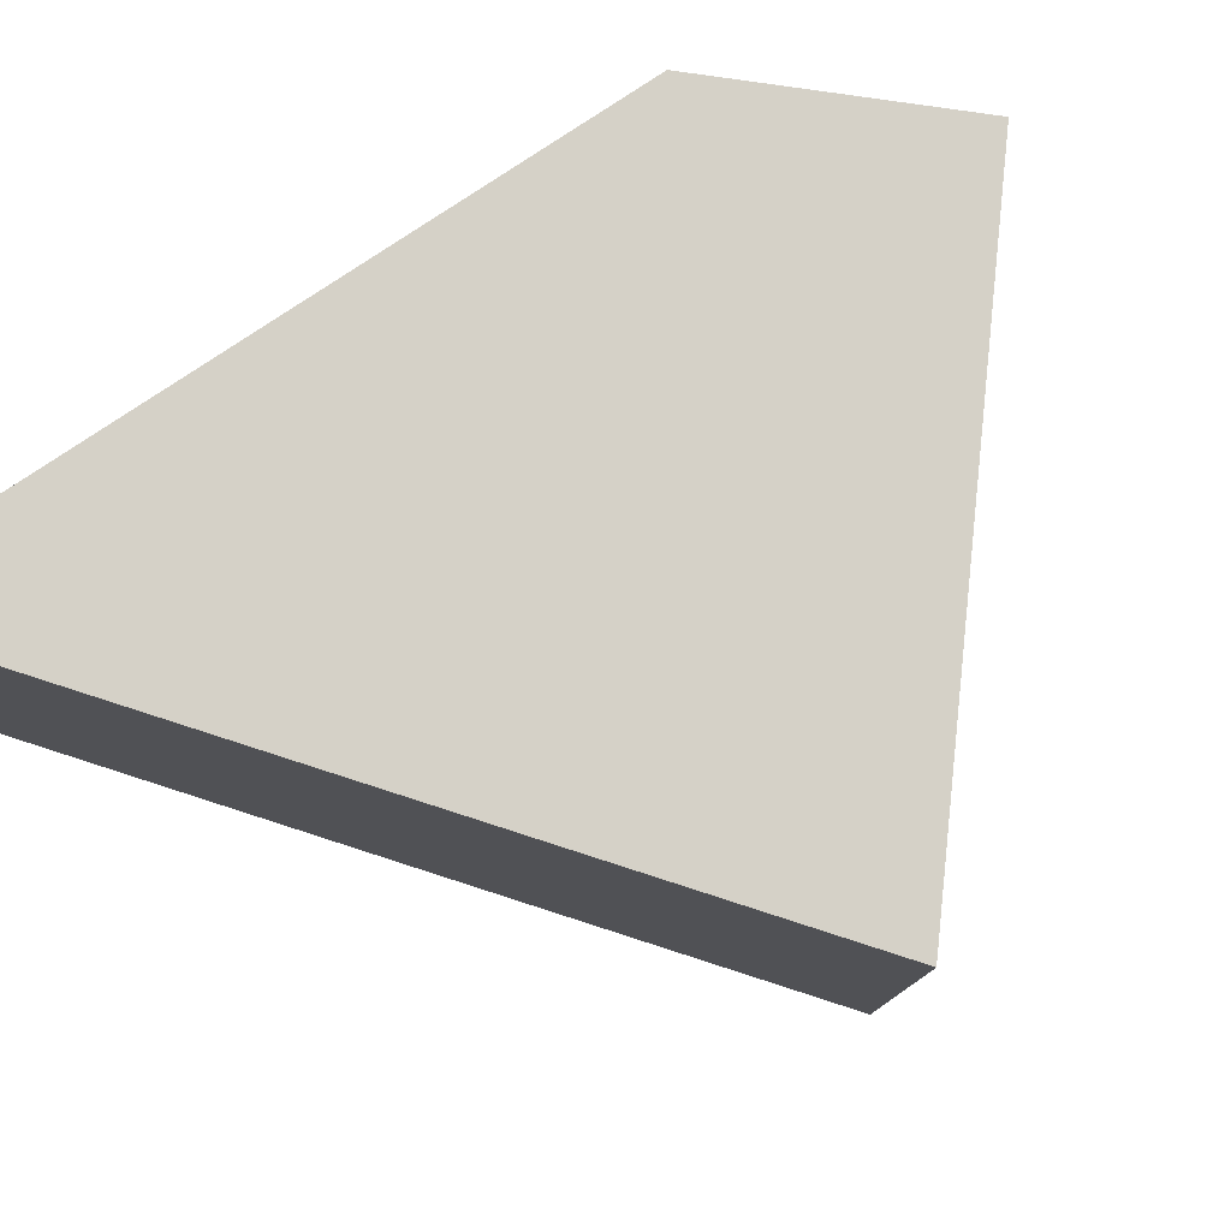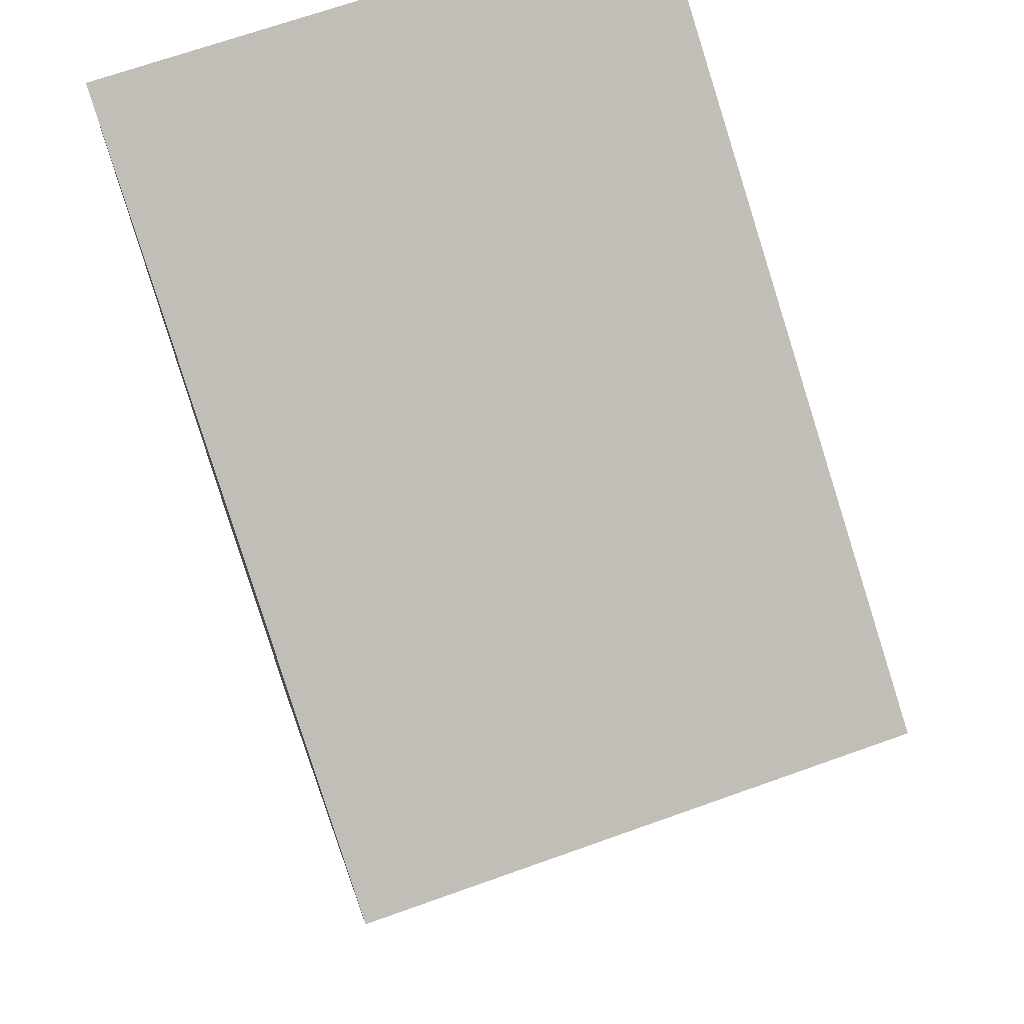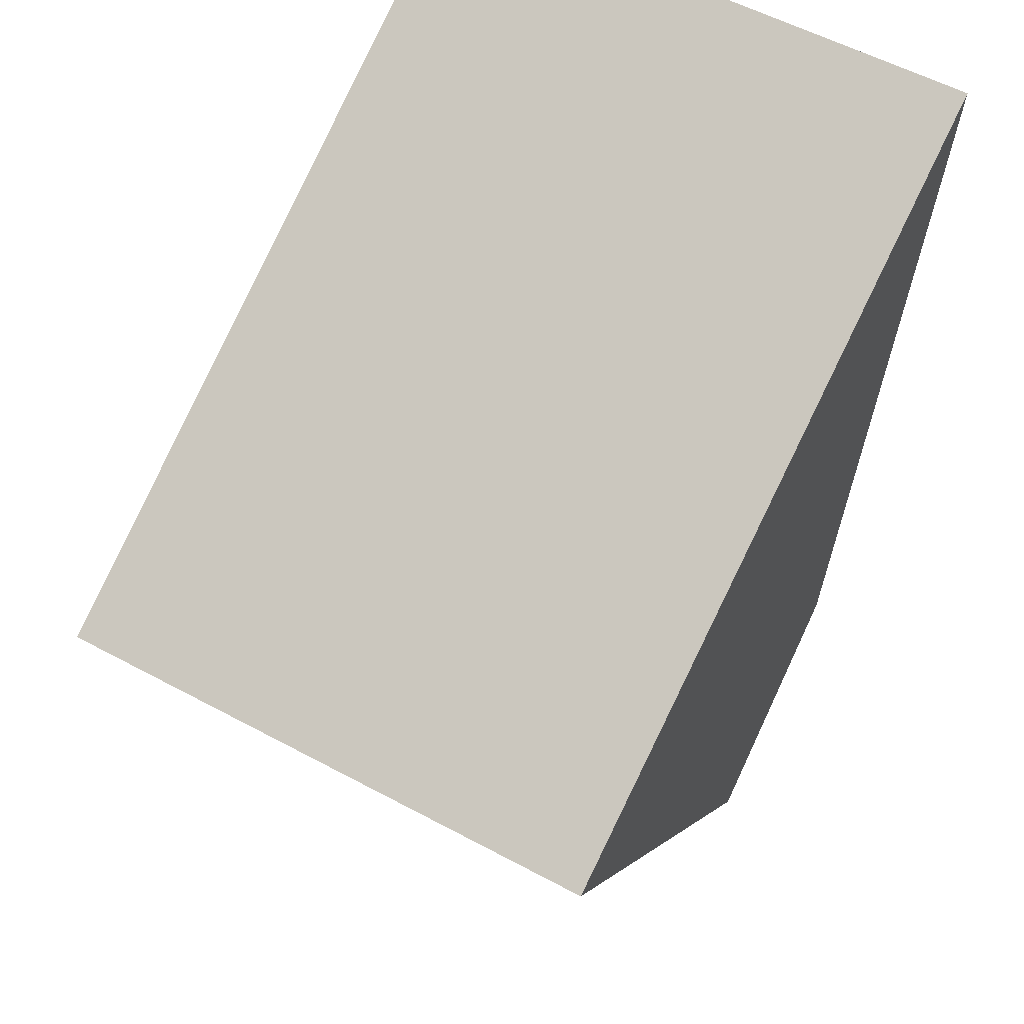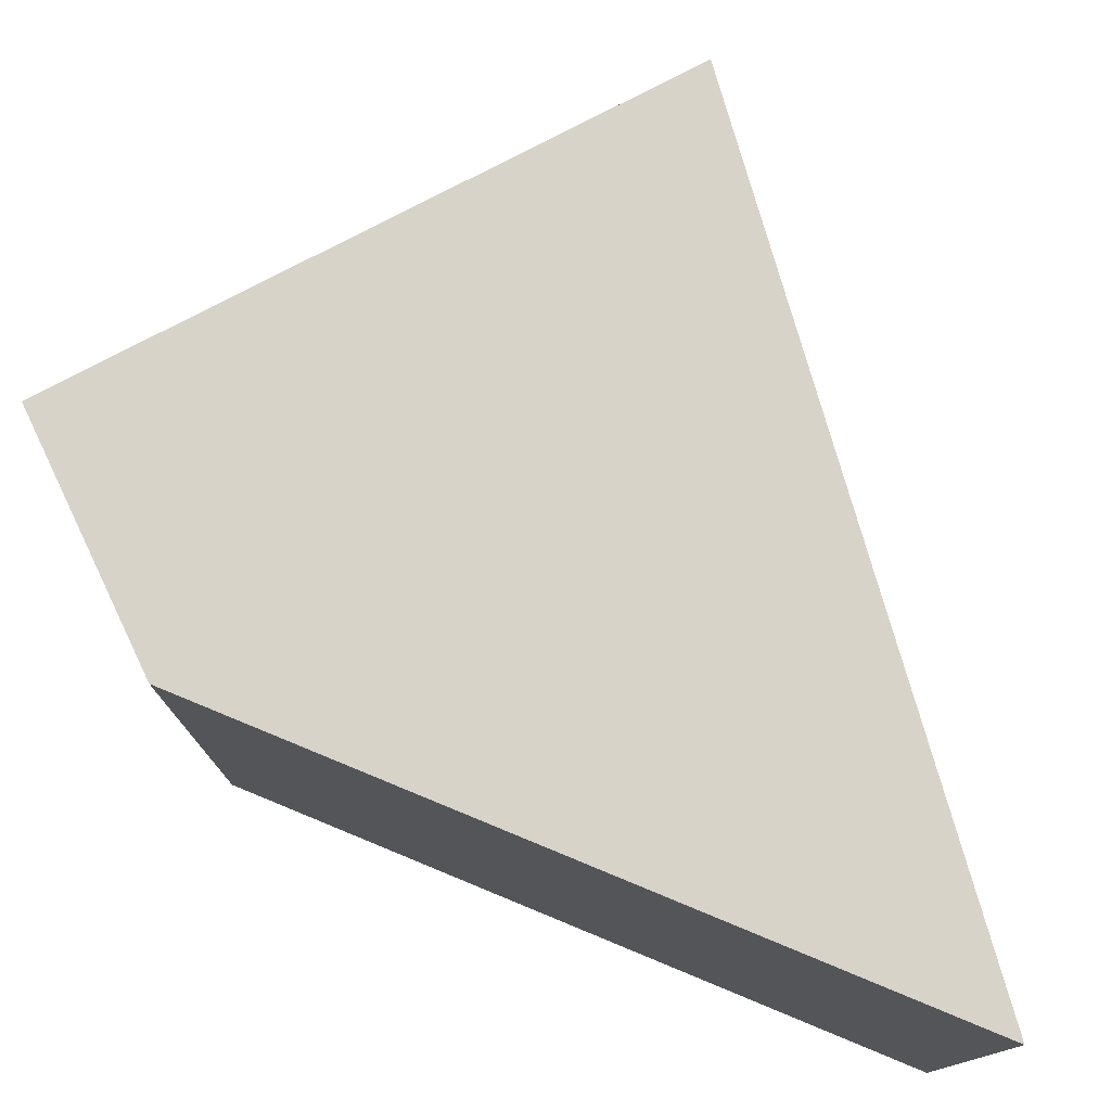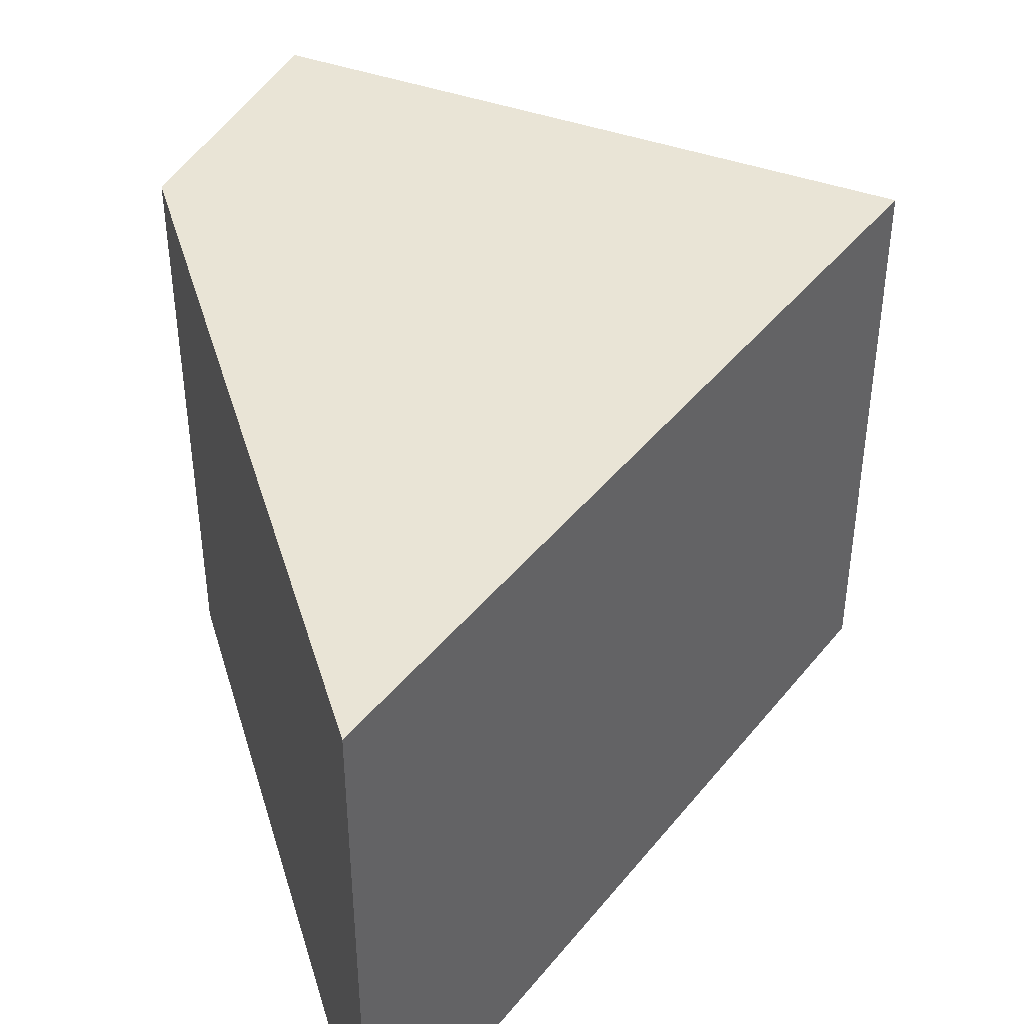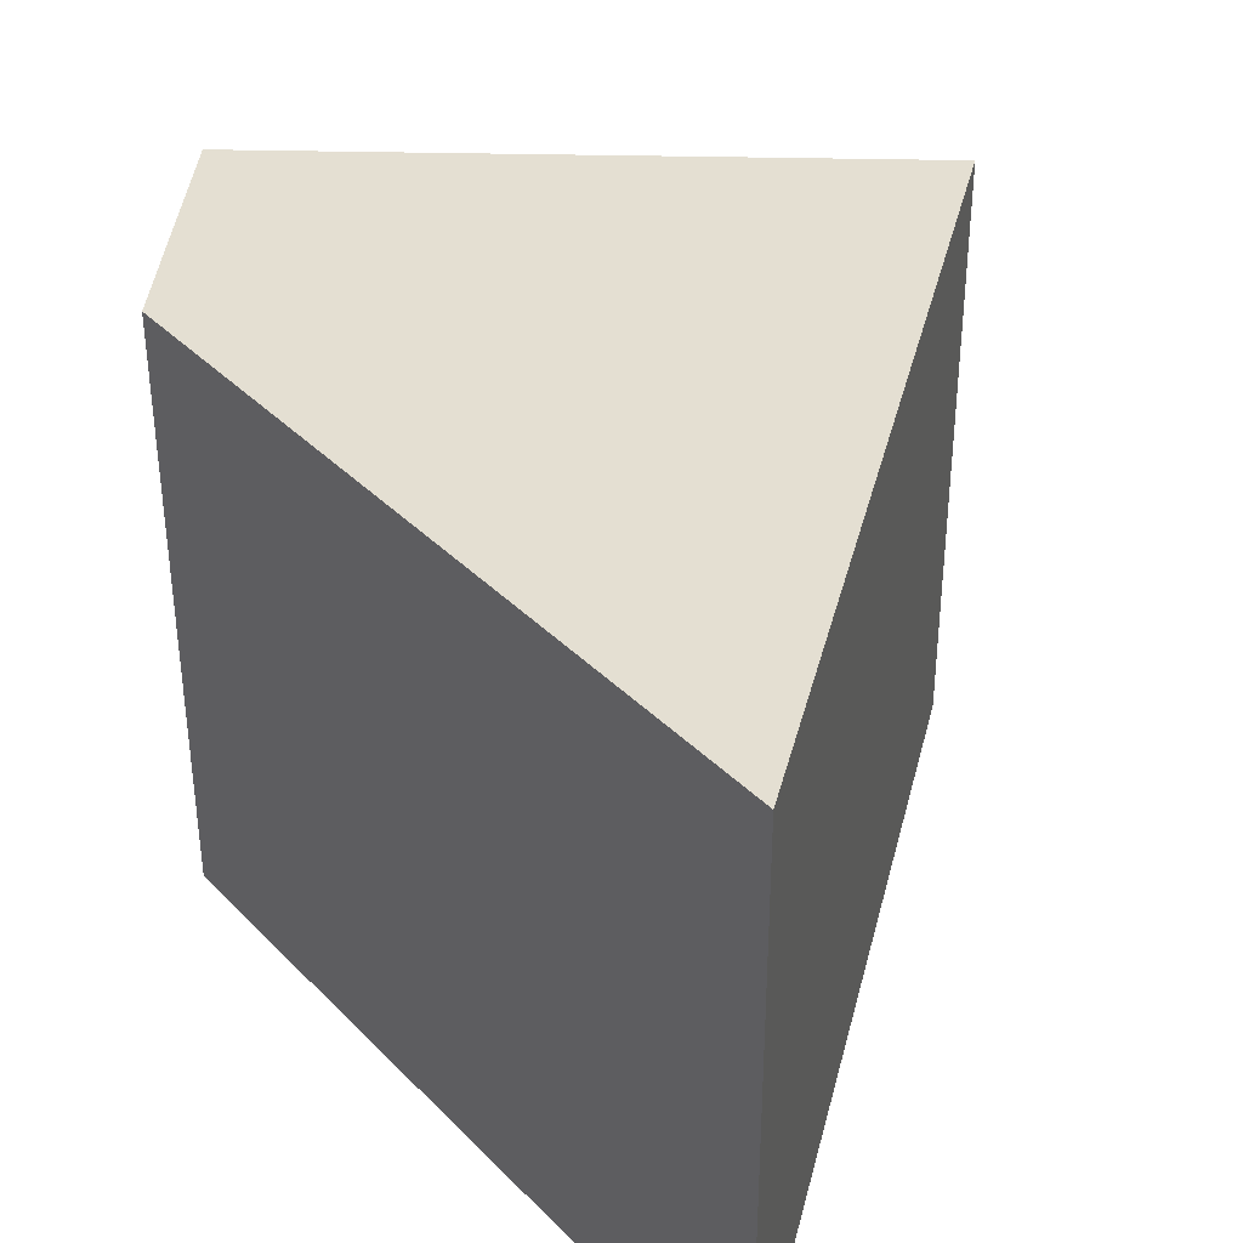
<metadata>
{"format":"obj","ext":"obj","renderer":"f3d","projection":"perspective","resolution":1024,"background":"white","views":[{"elev":79.2,"azim":44.3,"up":"+Y"},{"elev":69.2,"azim":70.4,"up":"+Z"},{"elev":56.7,"azim":119.3,"up":"+Z"},{"elev":77.2,"azim":-79.5,"up":"+Y"},{"elev":42.4,"azim":-28.2,"up":"+Y"},{"elev":36.9,"azim":-50.0,"up":"+Y"}]}
</metadata>
<code>
v  7.479 5.652 -3.718
v  1.513 5.652 -7.159
v  0.0001204 5.652 -0.0001789
v  3.576 5.652 -8.659
v  0 0 0
v  3.576 5.302e-16 -8.659
v  7.479 2.277e-16 -3.718
v  1.513 4.383e-16 -7.159
g defaultobject
f 1 2 3
f 2 1 4
f 5 6 7
f 6 5 8
f 7 3 5
f 3 7 1
f 6 1 7
f 1 6 4
f 2 6 8
f 6 2 4
f 3 8 5
f 8 3 2

</code>
